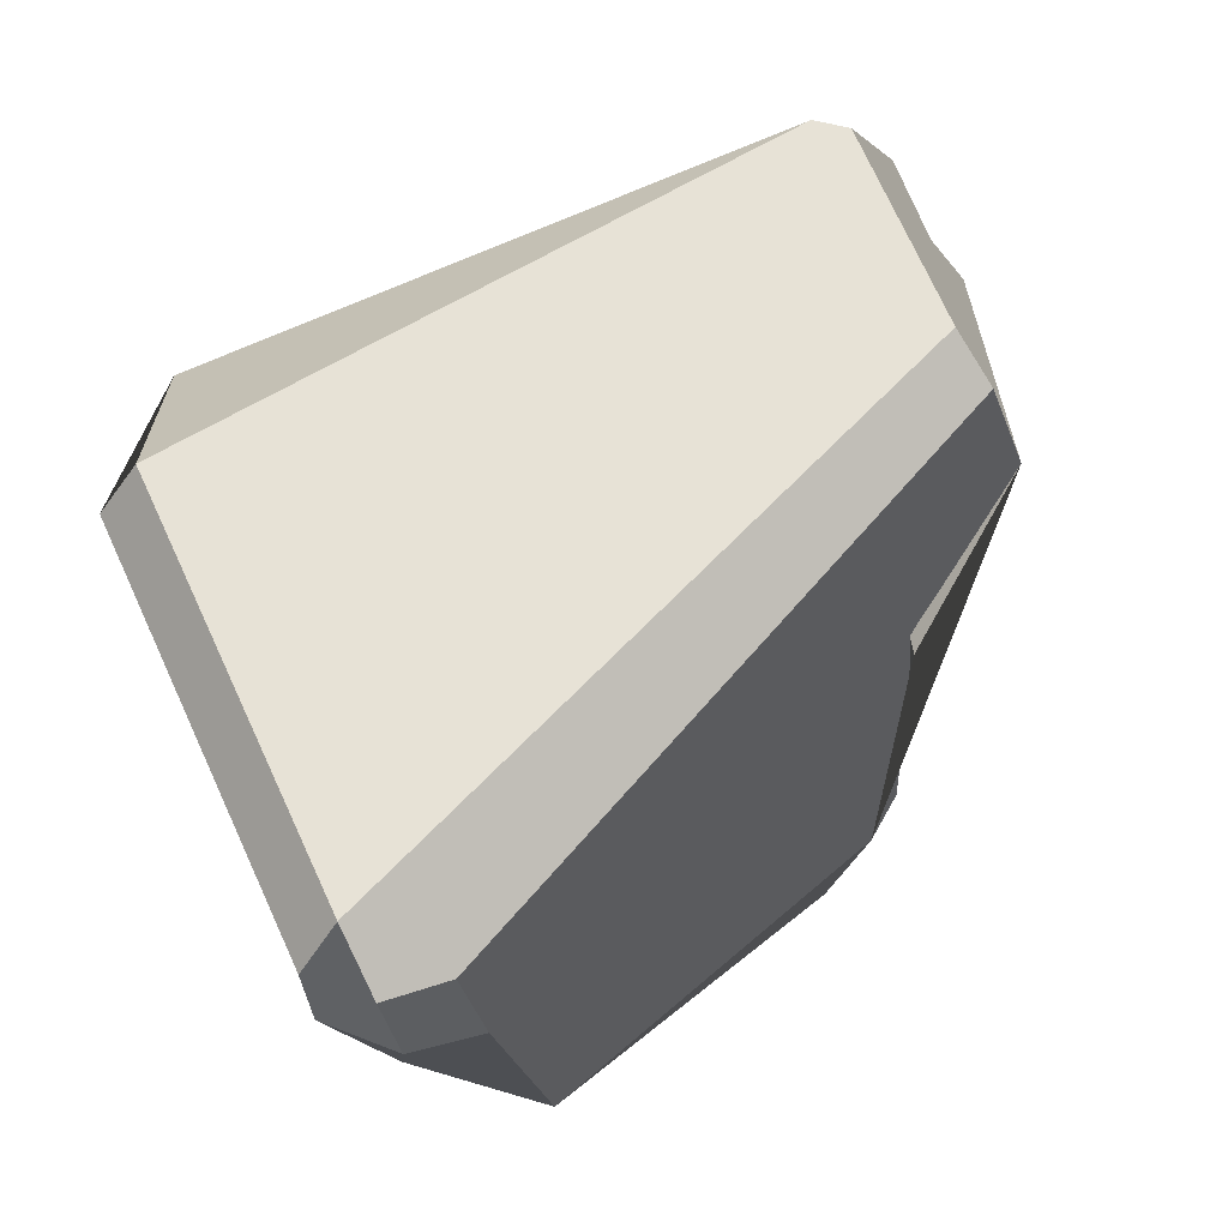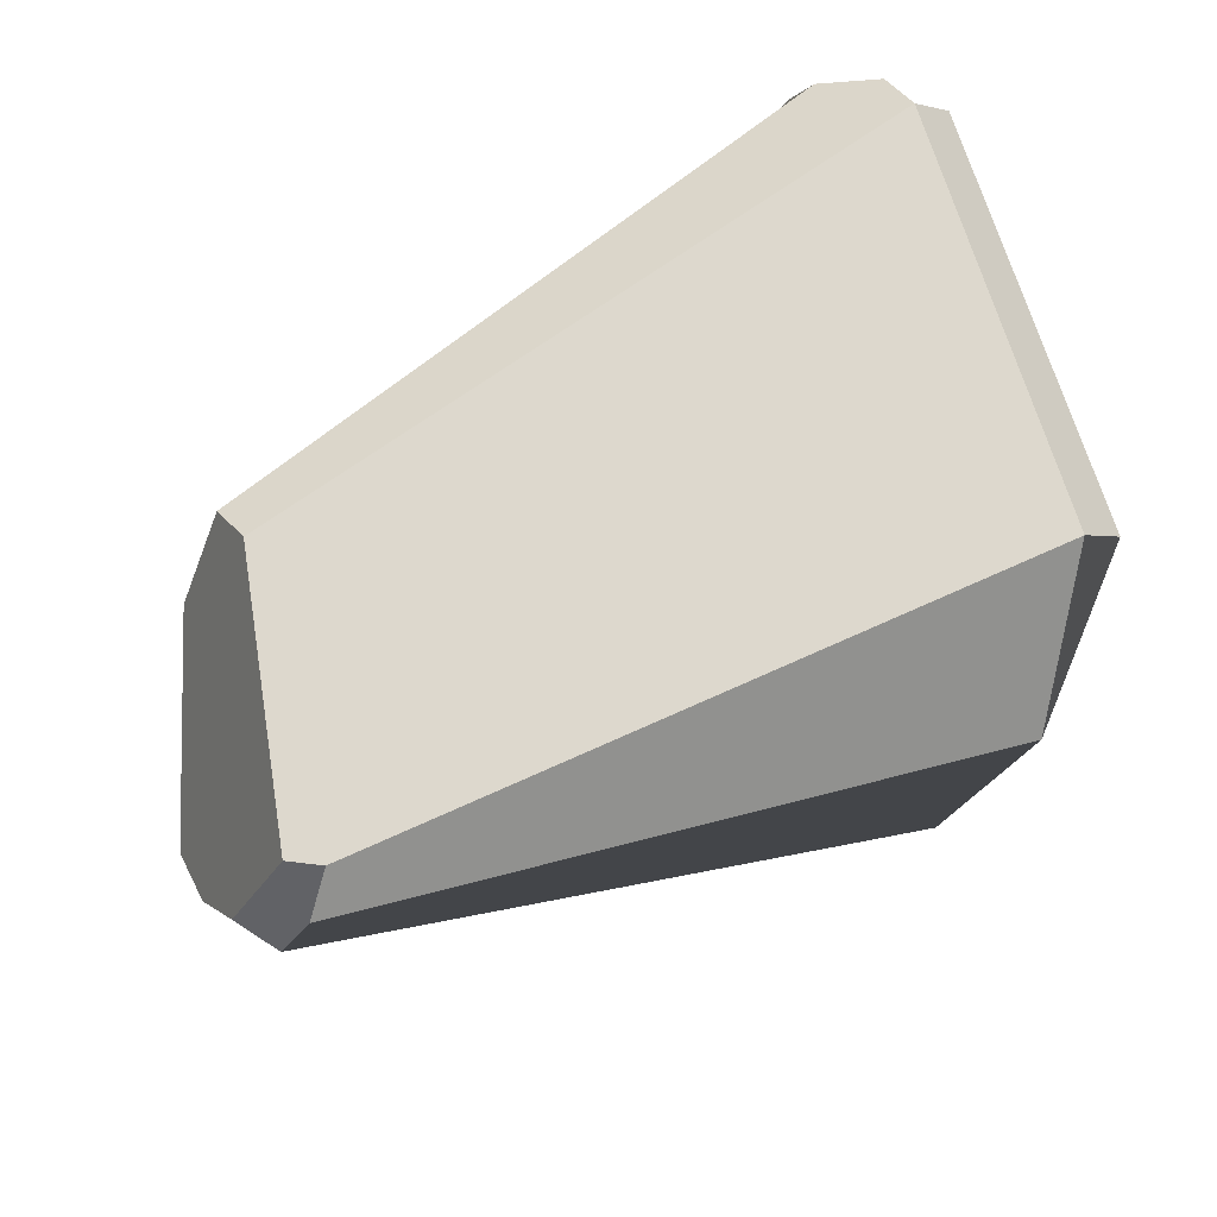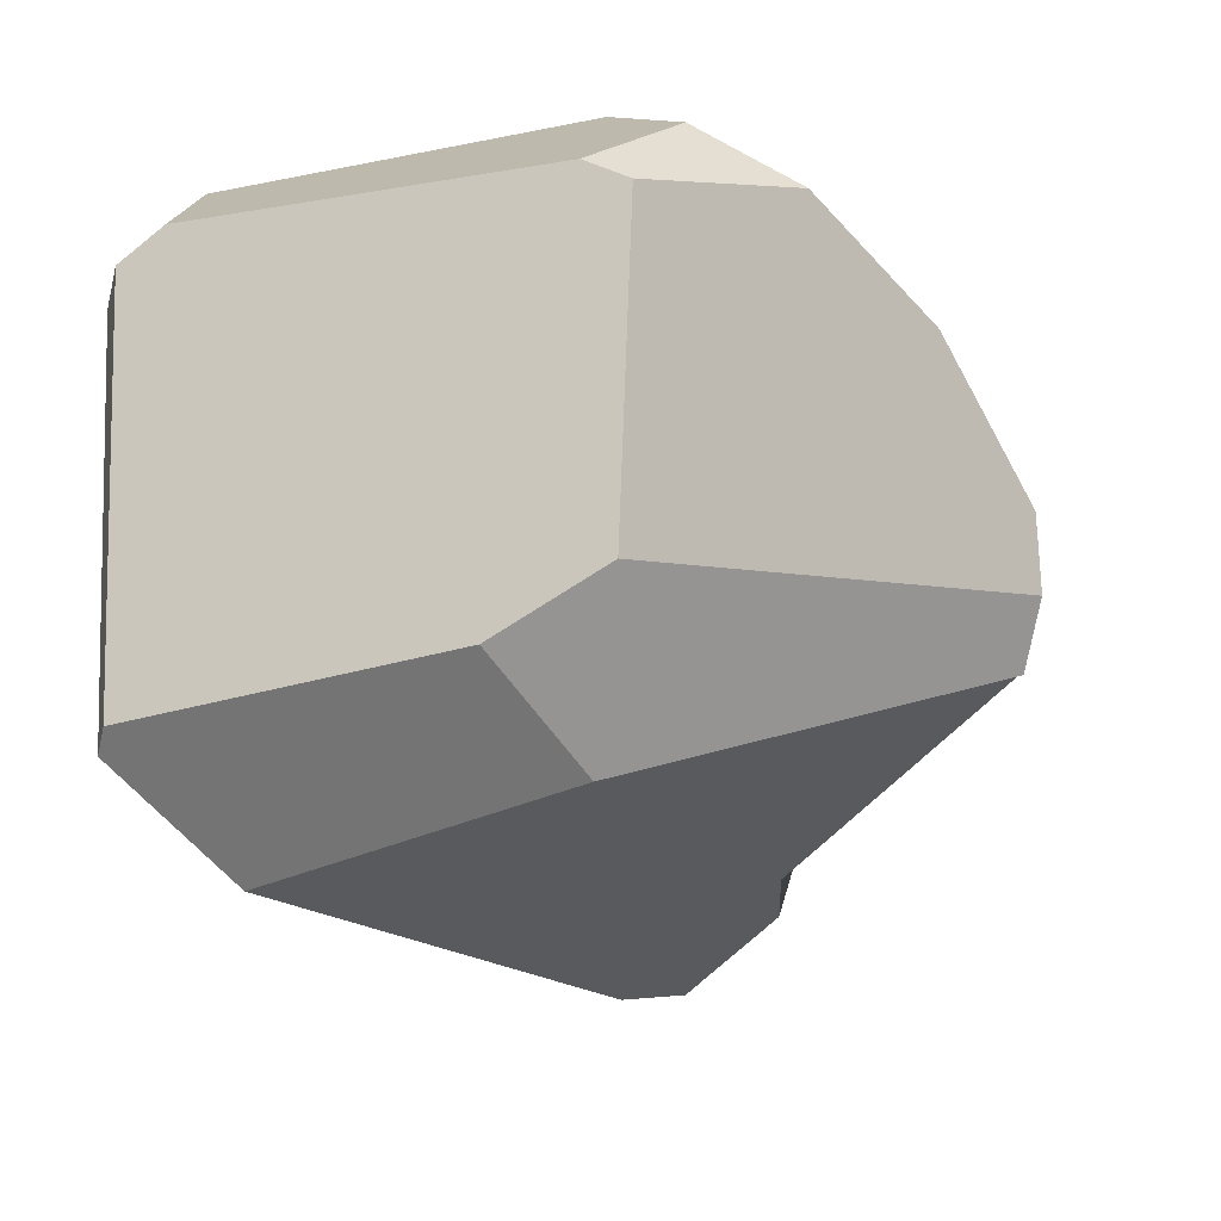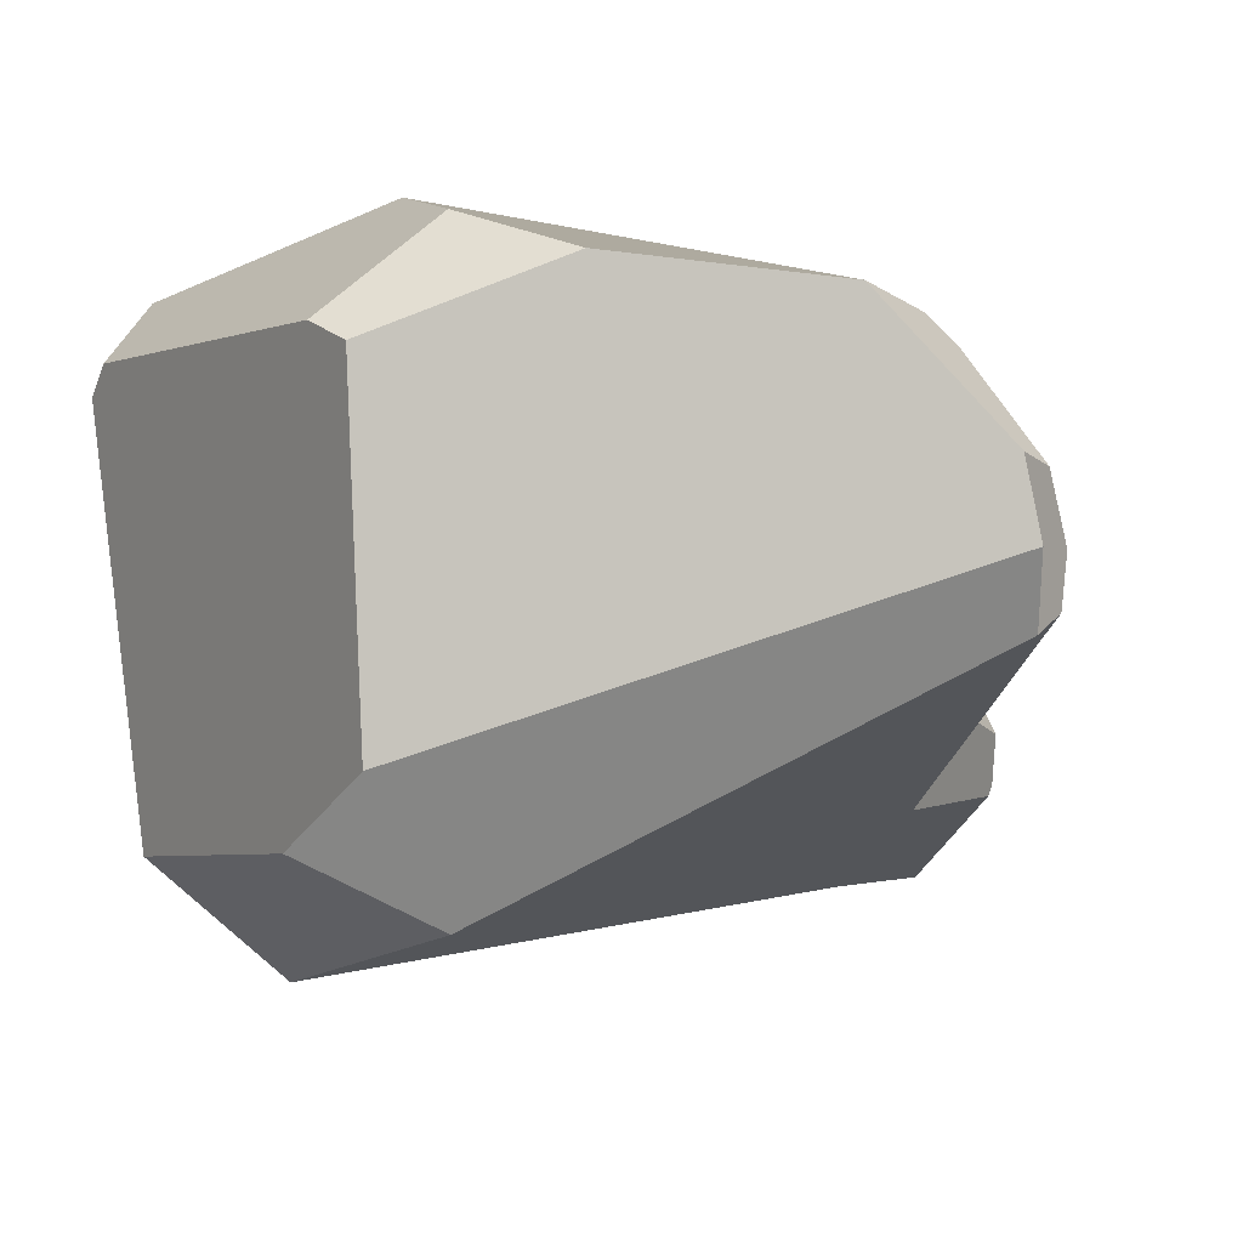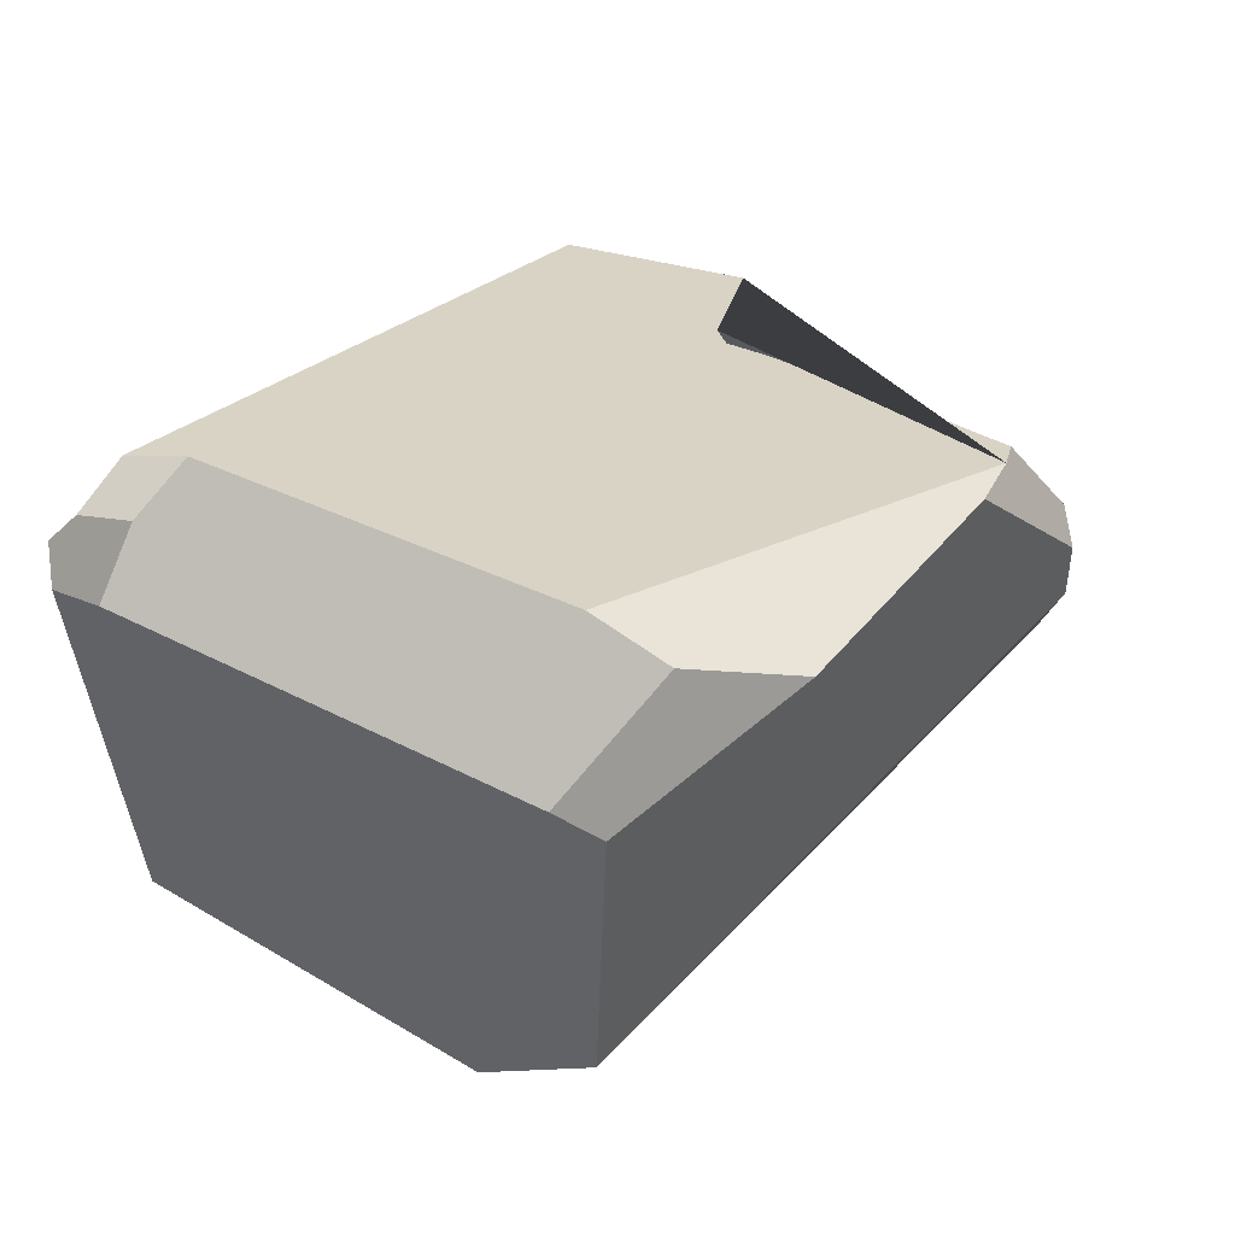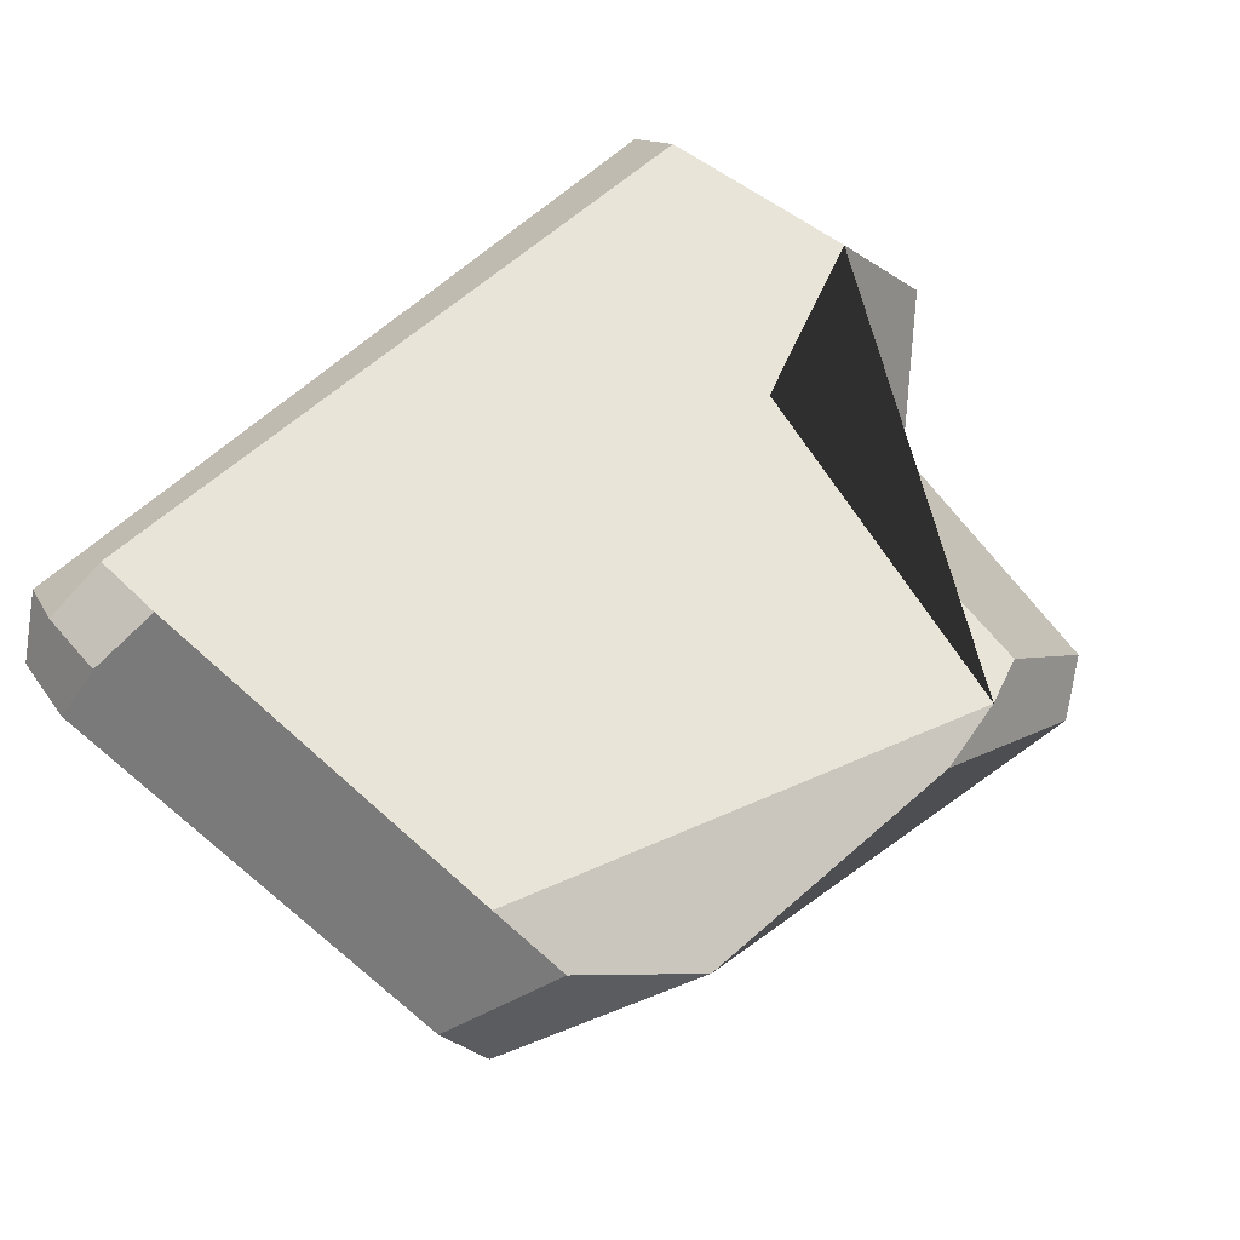
<metadata>
{"format":"obj","ext":"obj","renderer":"f3d","projection":"perspective","resolution":1024,"background":"white","views":[{"elev":63.3,"azim":146.1,"up":"+Z"},{"elev":70.9,"azim":-25.4,"up":"+Z"},{"elev":-29.9,"azim":124.1,"up":"+Y"},{"elev":-9.5,"azim":157.1,"up":"+Y"},{"elev":42.8,"azim":127.7,"up":"+Y"},{"elev":75.3,"azim":141.0,"up":"+Y"}]}
</metadata>
<code>
o Cube.007_Cube.012
v 27.31 0.05645 -0.5613
v 27.46 0.4322 -0.5564
v 28.31 -0.2027 -0.4632
v 28.36 0.3533 -0.5227
v 27.3 -0.183 -0.1001
v 27.47 0.4114 -0.04612
v 27.19 -0.1926 0.3559
v 27.06 -0.1168 0.05842
v 27.34 0.26 -0.5931
v 27.31 0.1443 -0.5835
v 27.36 0.0179 -0.5834
v 28.07 0.4823 -0.6319
v 28.36 -0.2982 -0.2865
v 28.53 0.4783 0.1873
v 28.52 0.4488 0.2869
v 28.34 -0.2549 0.4016
v 27.53 0.4648 -0.5889
v 27.65 0.4905 -0.6205
v 28.45 0.4443 0.368
v 28.41 -0.2584 0.3257
v 28.39 0.3938 -0.458
v 27.26 -0.01863 -0.151
v 27.09 -0.196 0.2005
v 27.06 -0.03493 0.04785
v 27.23 -0.2276 0.3733
v 27.08 -0.1398 0.03039
v 27.2 0.2941 0.0932
v 27.31 0.2099 0.4508
v 28.2 -0.451 0.2356
v 28.45 0.5797 0.1811
v 28.35 0.6179 0.1812
v 28.46 0.537 0.2883
v 28.36 0.569 0.2977
v 27.38 0.1338 -0.6349
v 27.42 0.2621 -0.6541
v 28.22 0.5493 -0.5217
v 28.24 0.5984 -0.4022
v 28.13 -0.4027 -0.3039
v 27.13 -0.2631 0.1895
v 27.18 -0.2674 0.2867
v 27.3 0.2881 0.381
g Cube.007_Cube.012_pIEDRA
f 15 19 16 20
f 10 9 35 34 11 1
f 12 4 3 34 35 18
f 12 36 21 4
f 24 27 6 22
f 3 13 38 11 34
f 18 17 37 36 12
f 30 31 33 32
f 37 31 30 14 21 36
f 25 40 29 16
f 39 40 25 7 23
f 2 17 18 35 9
f 21 14 15 20 13 3 4
f 9 10 22 6 2
f 29 38 13 20 16
f 26 39 23 8
f 10 1 5 22
f 41 27 24 8 23 7 28
f 14 30 32 19 15
f 17 2 6 27 41 33 31 37
f 38 29 40 39 26 5 1 11
f 26 8 24 22 5
f 41 28 19 32 33
f 19 28 7 25 16

</code>
